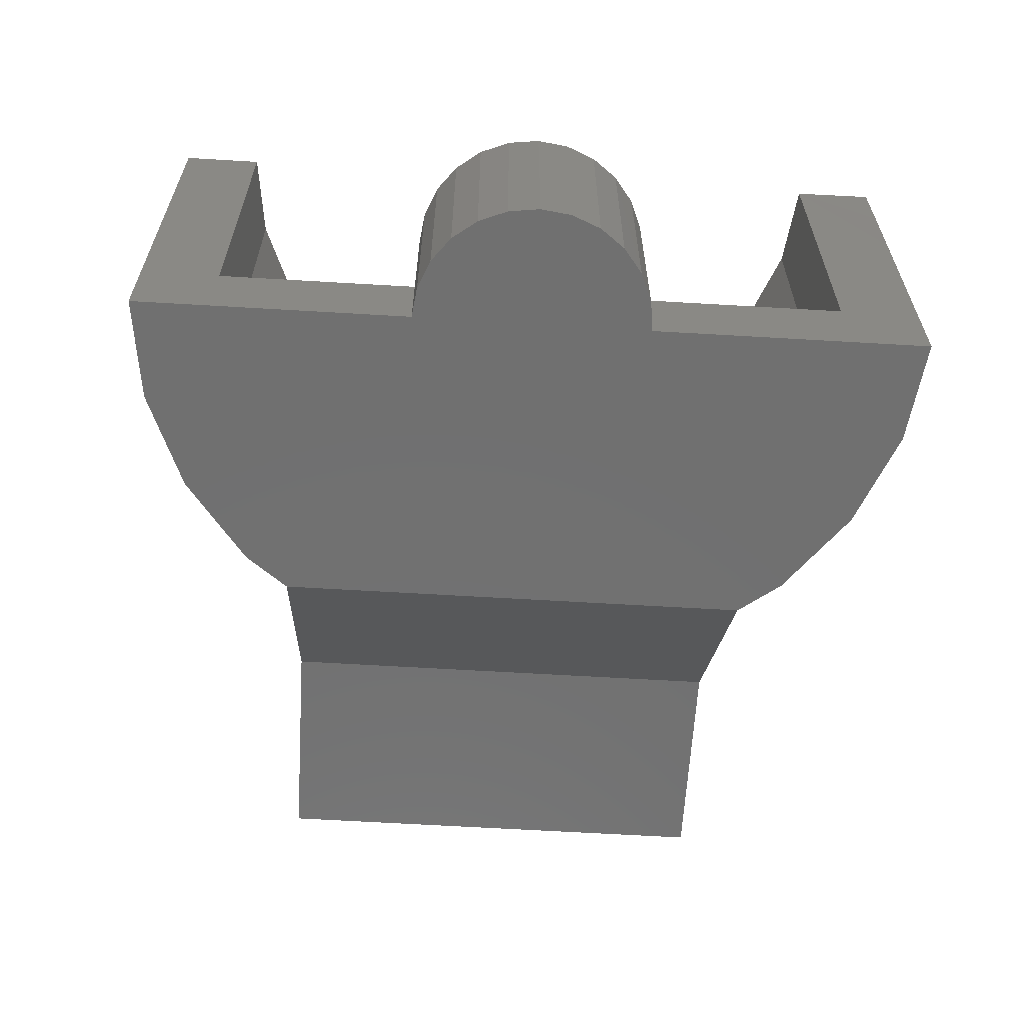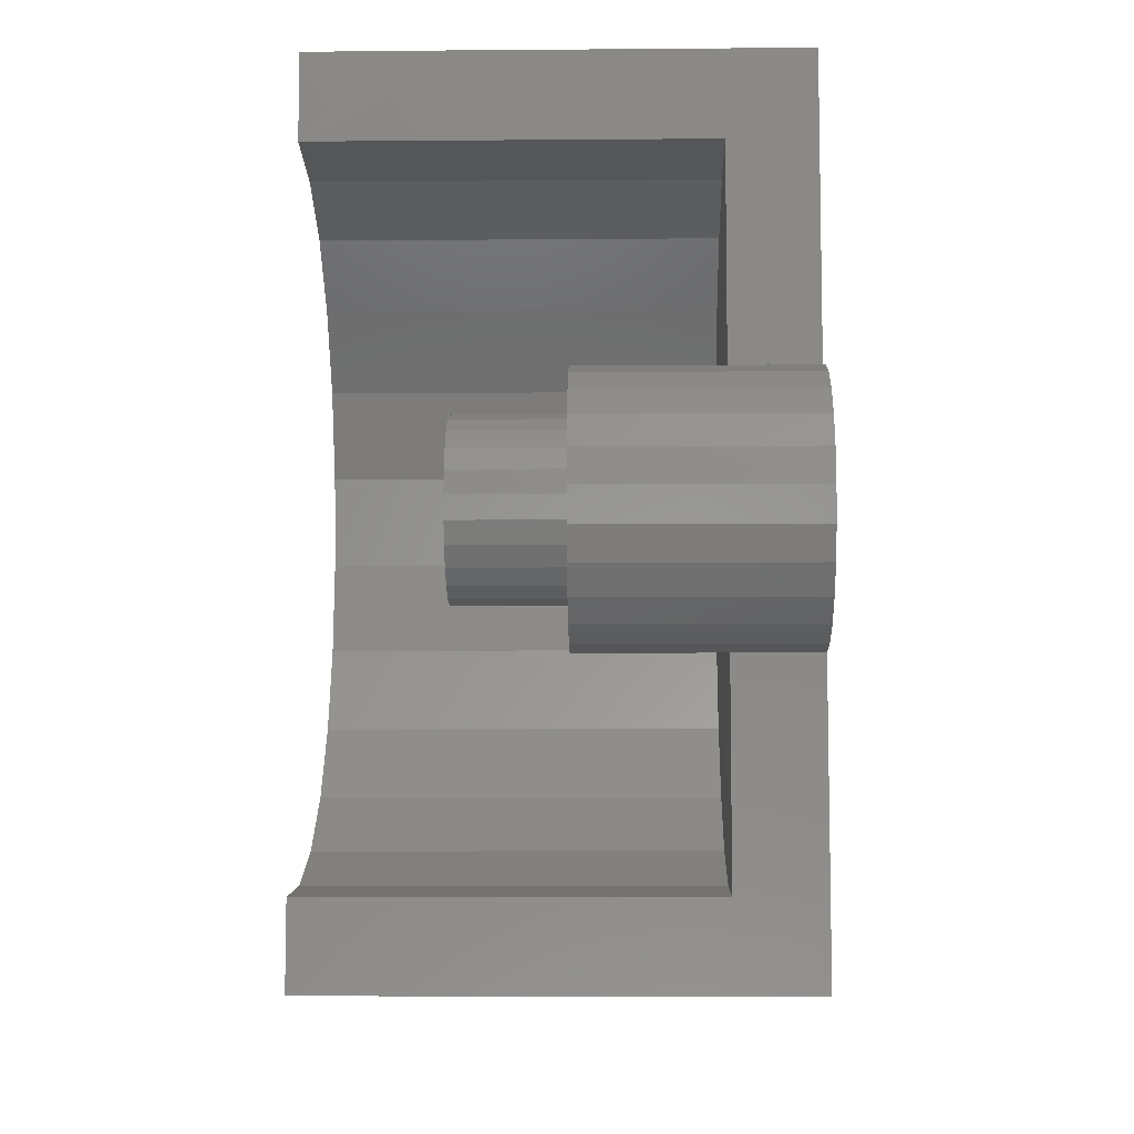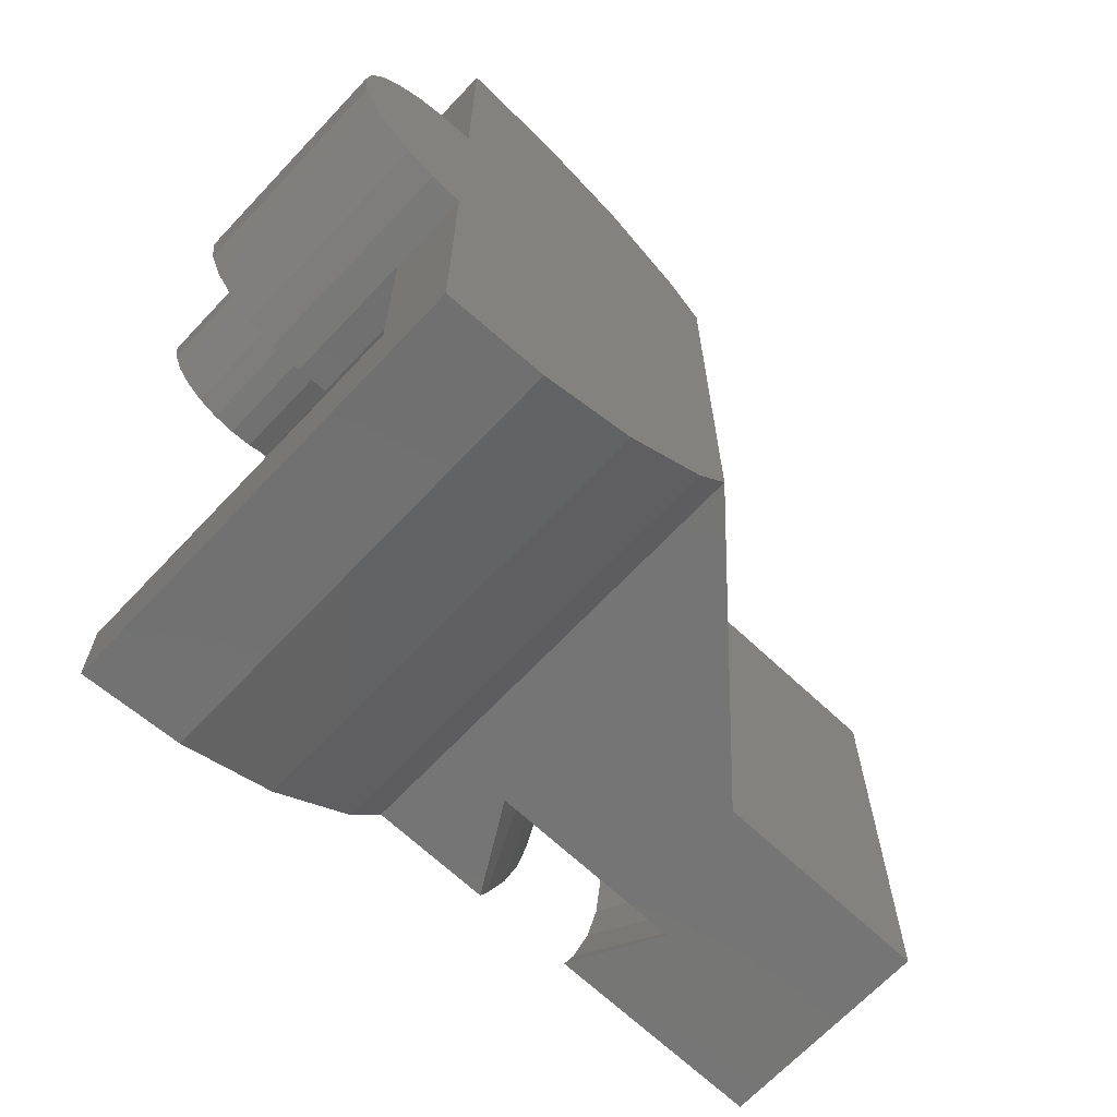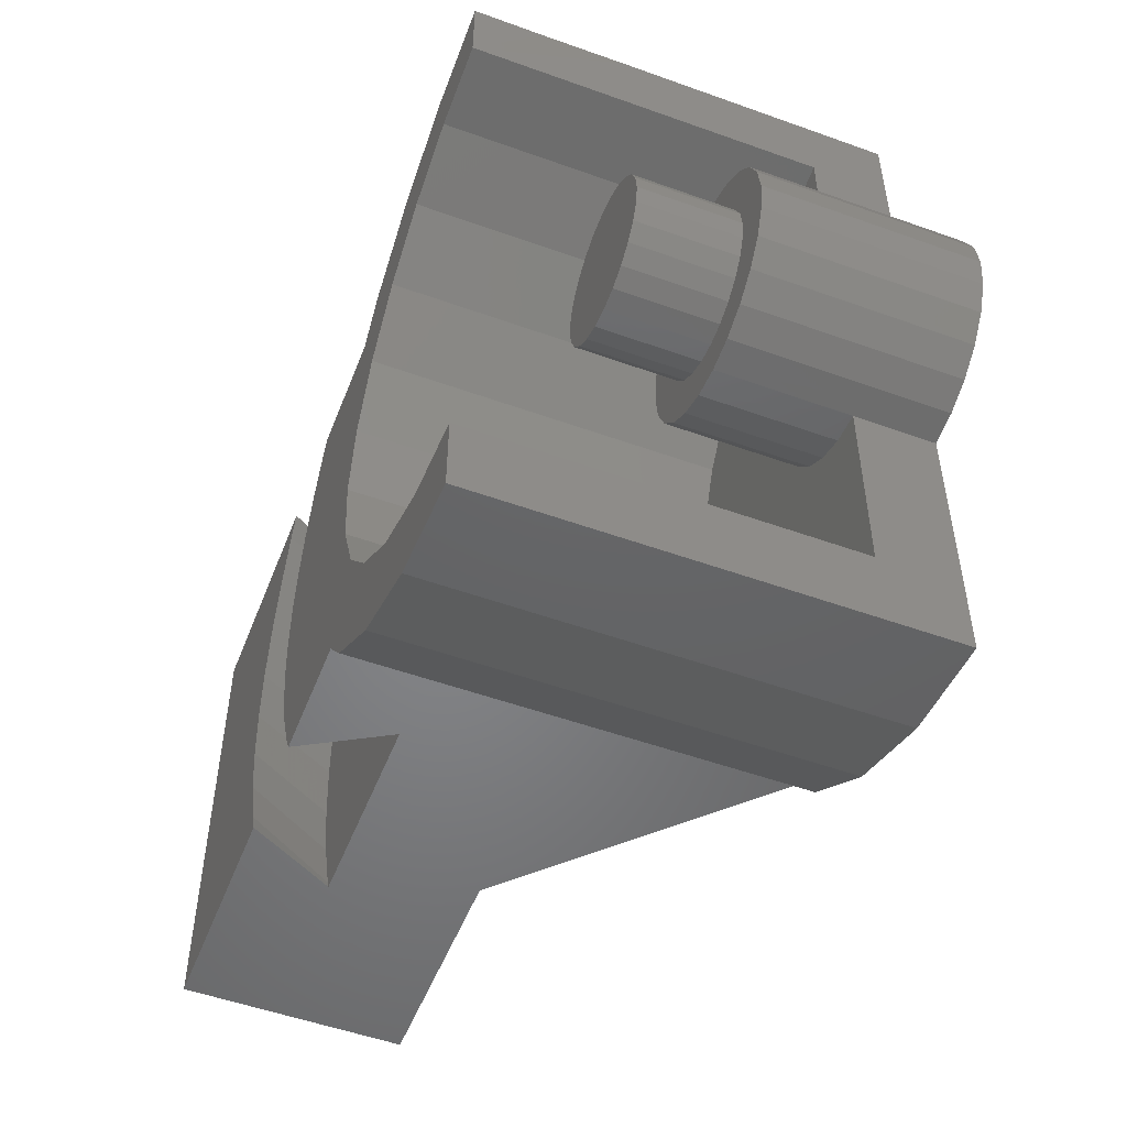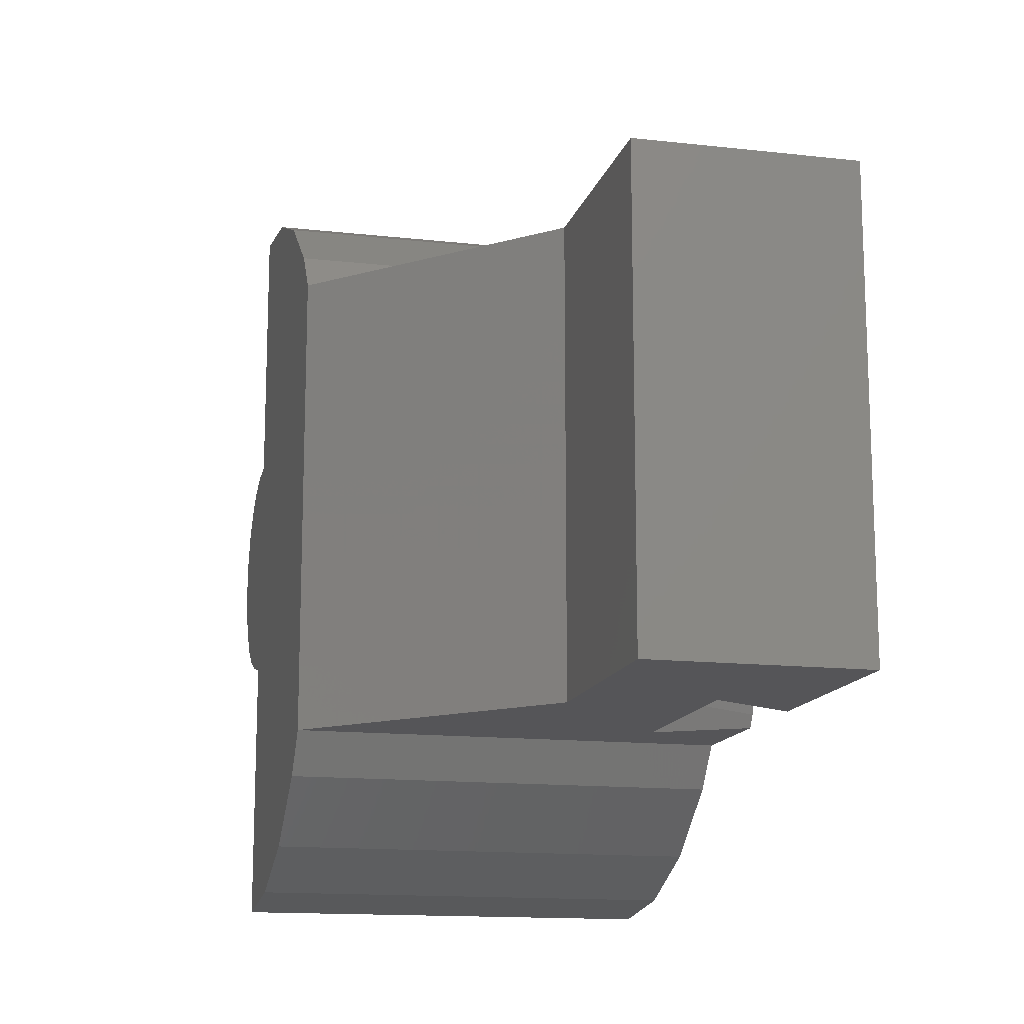
<metadata>
{"format":"stl","ext":"stl","renderer":"f3d","projection":"perspective","resolution":1024,"background":"white","views":[{"elev":-62.3,"azim":-93.5,"up":"+Y"},{"elev":-8.3,"azim":-88.7,"up":"+Z"},{"elev":-67.5,"azim":-43.3,"up":"+Z"},{"elev":-52.2,"azim":-111.2,"up":"+Z"},{"elev":-14.2,"azim":76.1,"up":"+Z"}]}
</metadata>
<code>
# stl→obj: 226 verts, 452 faces
v 20.21 -12.61 -7.728
v 18.14 -3.5 -8.001
v 18.14 -12.61 -8.001
v 20.21 -3.5 -7.728
v 20.14 -9.3 2.82e-15
v 21.14 -9.3 0.01535
v 21.14 -9.3 -0.01052
v 20.07 -9.3 0.5176
v 21.04 -9.3 0.7663
v 19.87 -9.3 0.9999
v 20.74 -9.3 1.491
v 19.56 -9.3 1.414
v 19.14 -9.3 1.732
v 20.27 -9.3 2.114
v 18.66 -9.3 1.931
v 18.14 -9.3 1.999
v 18.13 -9.3 2.996
v 19.65 -9.3 2.592
v 18.93 -9.3 2.894
v 18.15 -9.3 2.999
v 16.03 -9.3 2.127
v 15.55 -14.61 1.503
v 16.02 -14.61 2.124
v 18.94 -3.5 9.893
v 18.13 -3.5 9.985
v 18.14 -5.3 9.999
v 20.21 -3.5 7.727
v 22.14 -12.61 6.927
v 20.21 -12.61 7.727
v 22.14 -3.5 6.927
v 15.55 -9.3 1.508
v 19.65 -12.61 2.592
v 18.93 -12.61 2.894
v 33.37 -4.5 -2.412
v 33.61 -5.7 -4.145
v 33.96 -5.7 -2.506
v 33.03 -4.5 -3.99
v 32.87 -3.5 -2.334
v 32.55 -3.5 -3.861
v 28.31 -5.7 -5.182
v 32.98 -5.7 -6.001
v 27.84 -5.7 -6.001
v 33.09 -5.7 -5.74
v 28.8 -5.7 -4.091
v 29.17 -5.7 -2.955
v 29.41 -5.7 -1.786
v 34.13 -5.7 -0.8389
v 29.54 -5.7 -0.5981
v 34.13 -5.7 0.8373
v 29.54 -5.7 0.5966
v 29.41 -5.7 1.785
v 33.96 -5.7 2.504
v 29.17 -5.7 2.953
v 33.61 -5.7 4.144
v 28.8 -5.7 4.089
v 28.31 -5.7 5.181
v 33.09 -5.7 5.738
v 27.84 -5.7 5.999
v 32.98 -5.7 5.999
v 17.14 -9.3 1.731
v 16.73 -6.8 1.413
v 16.73 -9.3 1.413
v 17.14 -6.8 1.731
v 30.01 -4.5 1.879
v 29.75 -4.5 3.109
v 30.5 -3.5 1.957
v 30.23 -3.5 3.238
v 19.14 -6.8 -1.732
v 18.66 -9.3 -1.932
v 18.66 -6.8 -1.932
v 19.14 -9.3 -1.732
v 15.14 -9.3 0.008979
v 16.21 -9.3 0.5161
v 16.14 -9.3 2.82e-15
v 15.25 -9.3 0.7851
v 16.41 -9.3 0.9986
v 17.62 -9.3 1.931
v 16.65 -9.3 2.602
v 17.37 -9.3 2.9
v 17.76 -9.3 2.949
v 19.56 -6.8 -1.414
v 19.56 -9.3 -1.414
v 15.24 -9.3 -0.7678
v 15.24 -14.61 -0.7725
v 21.04 -9.3 -0.7866
v 21.14 -12.61 -0.01052
v 21.04 -12.61 -0.7866
v 25.07 -3.5 -4.001
v 23.8 -12.61 -5.658
v 25.07 -12.61 -4.001
v 23.8 -3.5 -5.658
v 31.77 -3.5 5.999
v 32.53 -4.5 5.523
v 32.06 -3.5 5.344
v 20.73 -14.61 9.658
v 20.73 -3.5 9.658
v 20.07 -6.8 0.5176
v 19.87 -6.8 0.9999
v 16.64 -14.61 -2.596
v 16.02 -14.61 -2.119
v 16.63 -9.3 -2.594
v 16.21 -6.8 0.5161
v 18.14 -6.8 -0.0007705
v 16.14 -6.8 -0.001541
v 18.14 -6.8 1.992
v 16.41 -6.8 0.9986
v 17.62 -6.8 1.931
v 23.14 -14.61 8.659
v 23.14 -3.5 8.659
v 31.8 -9.055 5.999
v 26.03 -9.055 5.999
v 26.03 -14.61 5.999
v 20.14 -6.8 1.41e-15
v 19.56 -6.8 1.414
v 19.14 -6.8 1.732
v 18.66 -6.8 1.931
v 33.53 -4.5 0.8059
v 33.53 -4.5 -0.8075
v 33.03 -3.5 0.7797
v 33.03 -3.5 -0.7813
v 17.36 -9.3 -2.896
v 20.73 -14.61 -9.66
v 18.14 -14.61 -3.001
v 18.14 -14.61 -10
v 23.14 -14.61 -8.661
v 25.21 -14.61 -7.072
v 26.03 -14.61 -6.001
v 17.72 -14.61 -2.945
v 17.36 -14.61 -2.897
v 15.54 -14.61 -1.497
v 15.14 -14.61 0.004104
v 15.25 -14.61 0.7804
v 18.15 -14.61 2.999
v 16.65 -14.61 2.6
v 17.37 -14.61 2.898
v 17.76 -14.61 2.949
v 18.14 -14.61 9.999
v 25.21 -14.61 7.07
v 20.73 -3.5 -9.66
v 18.14 -3.5 -10
v 23.14 -3.5 -8.661
v 25.21 -3.5 -7.072
v 22.14 -3.5 -6.929
v 26.03 -3.5 -6.001
v 29.11 -3.5 -6.001
v 29.29 -3.5 -5.682
v 29.82 -3.5 -4.485
v 30.23 -3.5 -3.24
v 25.87 -3.5 -2.071
v 30.5 -3.5 -1.958
v 26.14 -3.5 -0.0007705
v 30.64 -3.5 -0.6557
v 30.64 -3.5 0.6541
v 25.87 -3.5 2.07
v 25.07 -3.5 3.999
v 29.82 -3.5 4.484
v 23.8 -3.5 5.656
v 29.29 -3.5 5.68
v 26.03 -3.5 5.999
v 25.21 -3.5 7.07
v 18.14 -3.5 7.999
v 29.11 -3.5 5.999
v 26.03 -9.055 -6.001
v 20.73 -9.3 -1.509
v 20.73 -12.61 -1.509
v 31.8 -9.055 -6.001
v 18.13 -7.5 9.985
v 26.03 -7.5 5.999
v 18.14 -6.8 -2.001
v 18.14 -9.3 -2.001
v 18.13 -9.3 -3.001
v 16.01 -9.3 -2.115
v 17.62 -9.3 -1.933
v 15.54 -9.3 -1.492
v 17.14 -9.3 -1.733
v 16.73 -9.3 -1.416
v 16.41 -9.3 -1.001
v 16.21 -9.3 -0.5192
v 17.14 -6.8 -1.733
v 16.73 -6.8 -1.416
v 18.14 -13.84 -3.001
v 18.14 -12.61 -3.001
v 33.03 -4.5 3.989
v 33.37 -4.5 2.41
v 32.55 -3.5 3.859
v 32.87 -3.5 2.332
v 20.26 -9.3 -2.129
v 20.26 -12.61 -2.129
v 25.87 -12.61 2.07
v 25.07 -12.61 3.999
v 18.91 -9.3 -2.901
v 19.63 -9.3 -2.604
v 19.87 -9.3 -1
v 20.07 -9.3 -0.5177
v 23.8 -12.61 5.656
v 28.85 -4.5 -5.455
v 16.21 -6.8 -0.5192
v 19.87 -6.8 -1
v 20.07 -6.8 -0.5177
v 18.91 -12.61 -2.901
v 19.63 -12.61 -2.604
v 32.53 -4.5 -5.524
v 31.77 -3.5 -6.001
v 32.06 -3.5 -5.345
v 25.87 -12.61 -2.071
v 16.41 -6.8 -1.001
v 30.14 -4.5 0.628
v 29.36 -4.5 -4.306
v 29.75 -4.5 -3.11
v 20.27 -12.61 2.114
v 17.62 -6.8 -1.933
v 18.54 -12.61 2.947
v 18.15 -12.61 2.999
v 20.74 -12.61 1.491
v 21.04 -12.61 0.7663
v 18.14 -12.61 7.999
v 37.57 -3.5 -6.001
v 37.57 -9.055 -6.001
v 37.57 -9.055 5.999
v 37.57 -3.5 5.999
v 26.14 -12.61 -0.0007705
v 22.14 -12.61 -6.929
v 30.01 -4.5 -1.88
v 30.14 -4.5 -0.6295
v 29.36 -4.5 4.304
v 28.85 -4.5 5.453
f 1 2 3
f 2 1 4
f 5 6 7
f 6 5 8
f 6 8 9
f 9 8 10
f 9 10 11
f 11 10 12
f 11 12 13
f 11 13 14
f 14 13 15
f 14 15 16
f 14 16 17
f 14 17 18
f 18 17 19
f 19 17 20
f 21 22 23
f 24 25 26
f 27 28 29
f 28 27 30
f 31 22 21
f 32 19 33
f 19 32 18
f 34 35 36
f 35 34 37
f 37 34 38
f 37 38 39
f 40 41 42
f 41 40 43
f 43 40 35
f 35 40 44
f 35 44 36
f 36 44 45
f 36 45 46
f 36 46 47
f 47 46 48
f 47 48 49
f 49 48 50
f 49 50 51
f 49 51 52
f 52 51 53
f 52 53 54
f 54 53 55
f 54 55 56
f 54 56 57
f 57 56 58
f 57 58 59
f 60 61 62
f 61 60 63
f 64 53 51
f 53 64 65
f 65 64 66
f 65 66 67
f 68 69 70
f 69 68 71
f 72 73 74
f 73 72 75
f 73 75 76
f 76 75 31
f 76 31 62
f 62 31 60
f 60 31 21
f 60 21 77
f 77 21 16
f 16 21 17
f 17 21 78
f 17 78 79
f 17 79 80
f 81 71 68
f 71 81 82
f 83 84 72
f 85 86 87
f 86 85 7
f 88 89 90
f 89 88 91
f 92 57 59
f 57 92 93
f 93 92 94
f 95 24 26
f 24 95 96
f 97 10 8
f 10 97 98
f 99 100 101
f 102 103 104
f 103 102 105
f 105 102 106
f 105 106 61
f 105 61 63
f 105 63 107
f 108 96 95
f 96 108 109
f 110 111 112
f 105 113 103
f 113 105 97
f 97 105 98
f 98 105 114
f 114 105 115
f 115 105 116
f 117 47 49
f 47 117 118
f 118 117 119
f 118 119 120
f 121 99 101
f 122 123 124
f 123 122 125
f 123 125 126
f 123 126 127
f 123 127 112
f 123 112 128
f 128 112 129
f 129 112 99
f 99 112 100
f 100 112 130
f 130 112 84
f 84 112 131
f 131 112 132
f 132 112 22
f 22 112 23
f 23 112 133
f 23 133 134
f 134 133 135
f 135 133 136
f 133 112 137
f 137 112 138
f 137 138 108
f 137 108 95
f 2 139 140
f 139 2 141
f 141 2 142
f 142 2 4
f 142 4 143
f 142 143 144
f 144 143 91
f 144 91 145
f 145 91 146
f 146 91 147
f 147 91 88
f 147 88 148
f 148 88 149
f 148 149 150
f 150 149 151
f 150 151 152
f 152 151 153
f 153 151 154
f 153 154 66
f 66 154 67
f 67 154 155
f 67 155 156
f 156 155 157
f 156 157 158
f 158 157 159
f 159 157 30
f 159 30 160
f 160 30 27
f 160 27 109
f 109 27 161
f 109 161 25
f 109 25 96
f 96 25 24
f 162 158 159
f 163 112 127
f 112 163 111
f 164 87 165
f 87 164 85
f 31 132 22
f 166 127 163
f 110 127 166
f 127 110 112
f 137 26 167
f 26 137 95
f 111 138 112
f 138 111 160
f 160 111 168
f 160 168 159
f 169 69 170
f 69 169 70
f 121 170 171
f 170 121 101
f 170 101 172
f 170 172 173
f 173 172 174
f 173 174 175
f 175 174 176
f 176 174 83
f 176 83 177
f 177 83 178
f 178 83 72
f 178 72 74
f 179 176 180
f 176 179 175
f 83 130 84
f 181 124 123
f 124 181 3
f 124 3 140
f 3 181 182
f 140 3 2
f 172 100 174
f 183 52 54
f 52 183 184
f 184 183 185
f 184 185 186
f 187 165 188
f 165 187 164
f 155 189 190
f 189 155 154
f 170 191 171
f 191 170 192
f 192 170 187
f 187 170 69
f 187 69 164
f 164 69 71
f 164 71 82
f 164 82 85
f 85 82 193
f 85 193 194
f 85 194 7
f 7 194 5
f 157 190 195
f 190 157 155
f 134 21 23
f 145 40 42
f 40 145 196
f 196 145 146
f 104 178 74
f 178 104 197
f 103 70 169
f 70 103 68
f 68 103 81
f 81 103 198
f 198 103 199
f 199 103 113
f 75 131 132
f 198 194 193
f 194 198 199
f 192 200 191
f 200 192 201
f 202 41 43
f 41 202 203
f 203 202 204
f 149 90 205
f 90 149 88
f 81 193 82
f 193 81 198
f 171 129 121
f 197 177 178
f 177 197 206
f 207 51 50
f 51 207 64
f 64 207 153
f 64 153 66
f 208 45 44
f 45 208 209
f 209 208 147
f 209 147 148
f 174 130 83
f 210 18 32
f 18 210 14
f 75 132 31
f 93 54 57
f 54 93 183
f 183 93 94
f 183 94 185
f 102 74 73
f 74 102 104
f 191 182 171
f 182 191 200
f 184 49 52
f 49 184 117
f 117 184 186
f 117 186 119
f 211 103 169
f 103 211 179
f 103 179 180
f 103 180 206
f 103 206 197
f 103 197 104
f 187 201 192
f 201 187 188
f 212 20 213
f 20 212 19
f 19 212 33
f 9 214 215
f 214 9 11
f 206 176 177
f 176 206 180
f 129 99 121
f 142 125 141
f 125 142 126
f 169 173 211
f 173 169 170
f 213 133 216
f 72 84 131
f 30 195 28
f 195 30 157
f 118 36 47
f 36 118 34
f 34 118 120
f 34 120 38
f 144 42 163
f 42 144 145
f 217 41 203
f 42 166 163
f 166 42 41
f 166 41 218
f 218 41 217
f 110 168 111
f 168 110 58
f 168 58 159
f 58 110 59
f 59 110 219
f 59 220 92
f 220 59 219
f 162 159 58
f 16 107 77
f 107 16 105
f 211 175 179
f 175 211 173
f 106 73 76
f 73 106 102
f 142 127 126
f 127 142 163
f 163 142 144
f 154 221 189
f 221 154 151
f 15 105 16
f 105 15 116
f 216 133 137
f 79 78 135
f 72 131 75
f 139 124 140
f 124 139 122
f 101 100 172
f 217 219 218
f 219 217 220
f 61 76 62
f 76 61 106
f 37 43 35
f 43 37 202
f 202 37 39
f 202 39 204
f 219 166 218
f 166 219 110
f 182 1 3
f 1 182 222
f 222 182 89
f 89 182 90
f 90 182 205
f 205 182 200
f 205 200 201
f 205 201 188
f 205 188 165
f 205 165 221
f 221 165 87
f 221 87 86
f 221 86 215
f 221 215 189
f 189 215 214
f 189 214 210
f 189 210 190
f 190 210 32
f 190 32 33
f 190 33 212
f 190 212 213
f 190 213 216
f 190 216 195
f 195 216 28
f 28 216 29
f 11 210 214
f 210 11 14
f 222 4 1
f 4 222 143
f 203 220 217
f 220 203 204
f 220 204 39
f 220 39 38
f 220 38 120
f 220 120 119
f 220 119 186
f 220 186 185
f 220 185 94
f 220 94 92
f 151 205 221
f 205 151 149
f 7 215 86
f 215 7 9
f 9 7 6
f 174 100 130
f 136 79 135
f 79 136 80
f 80 136 133
f 80 133 17
f 17 133 213
f 20 17 213
f 199 5 194
f 5 199 113
f 209 46 45
f 46 209 223
f 223 209 148
f 223 148 150
f 171 128 129
f 128 171 123
f 123 171 182
f 123 182 181
f 223 48 46
f 48 223 224
f 224 223 150
f 224 150 152
f 225 56 55
f 56 225 226
f 226 225 156
f 226 156 158
f 65 55 53
f 55 65 225
f 225 65 67
f 225 67 156
f 13 116 15
f 116 13 115
f 98 12 10
f 12 98 114
f 226 58 56
f 58 226 162
f 162 226 158
f 113 8 5
f 8 113 97
f 12 115 13
f 115 12 114
f 224 50 48
f 50 224 207
f 207 224 152
f 207 152 153
f 161 29 216
f 29 161 27
f 78 21 134
f 110 163 166
f 163 110 111
f 135 78 134
f 222 91 143
f 91 222 89
f 196 44 40
f 44 196 208
f 208 196 146
f 208 146 147
f 141 122 139
f 122 141 125
f 167 216 137
f 216 167 161
f 161 167 26
f 161 26 25
f 138 109 108
f 109 138 160
f 77 63 60
f 63 77 107

</code>
